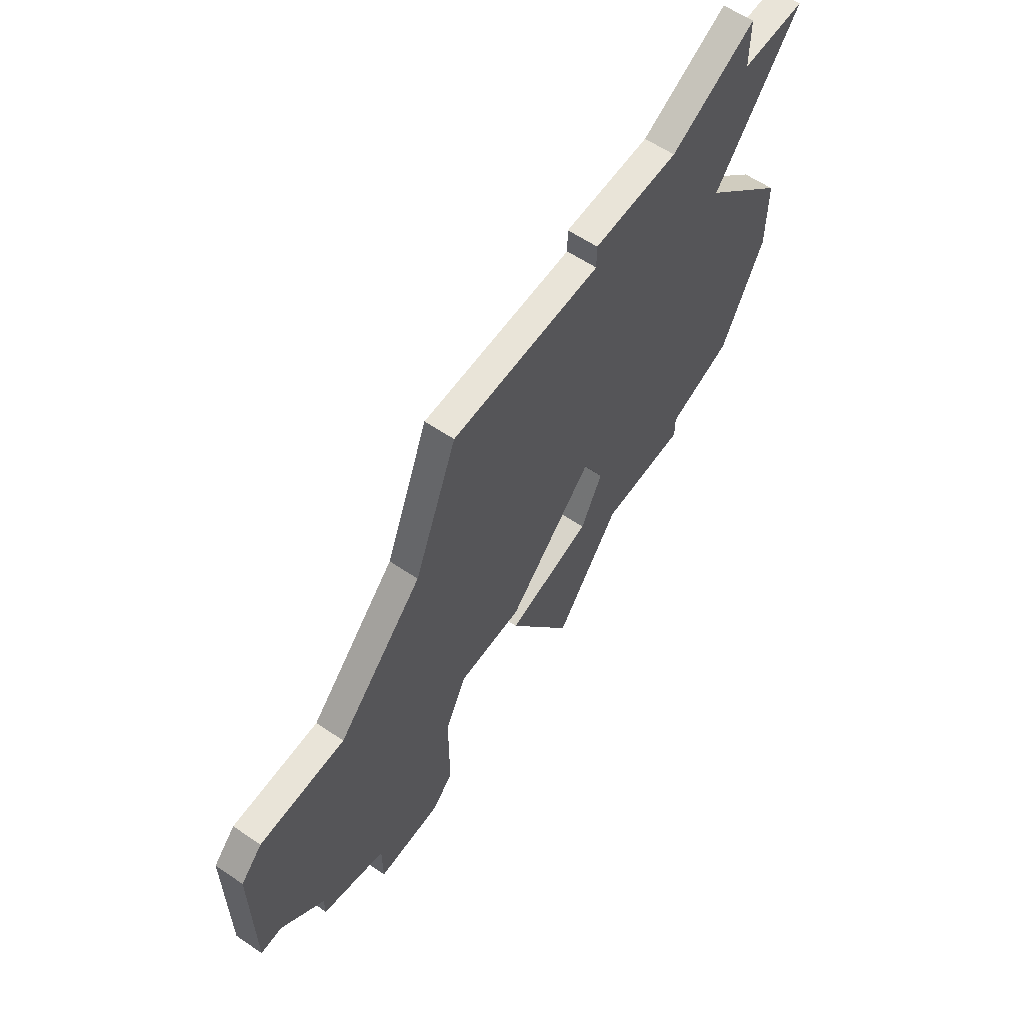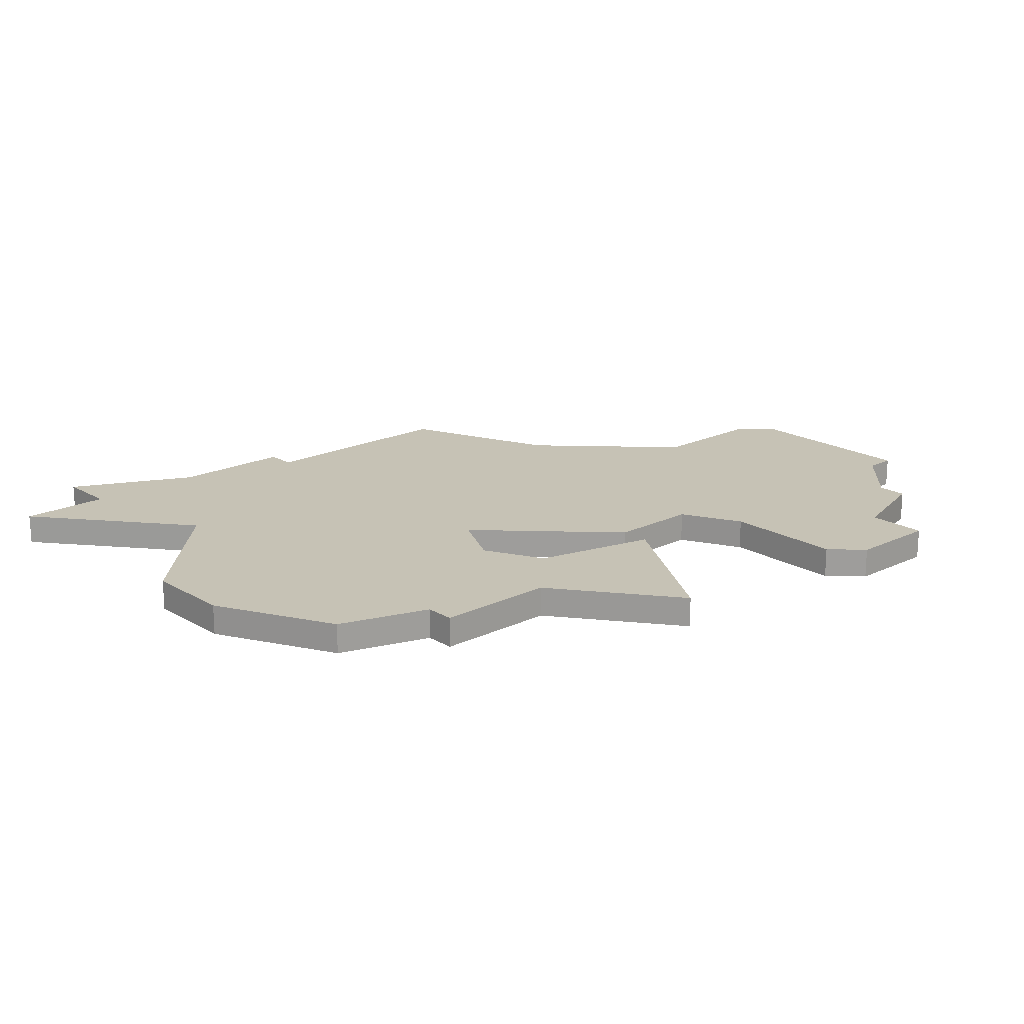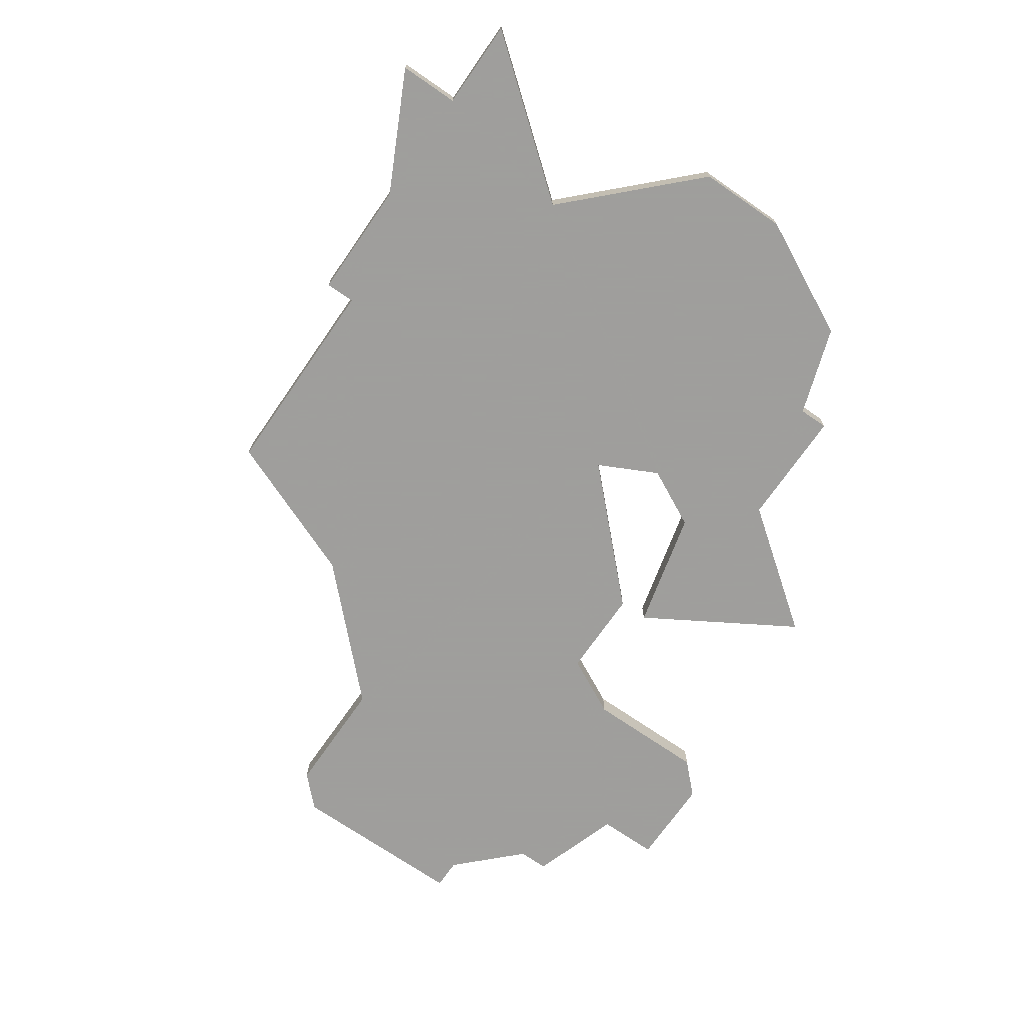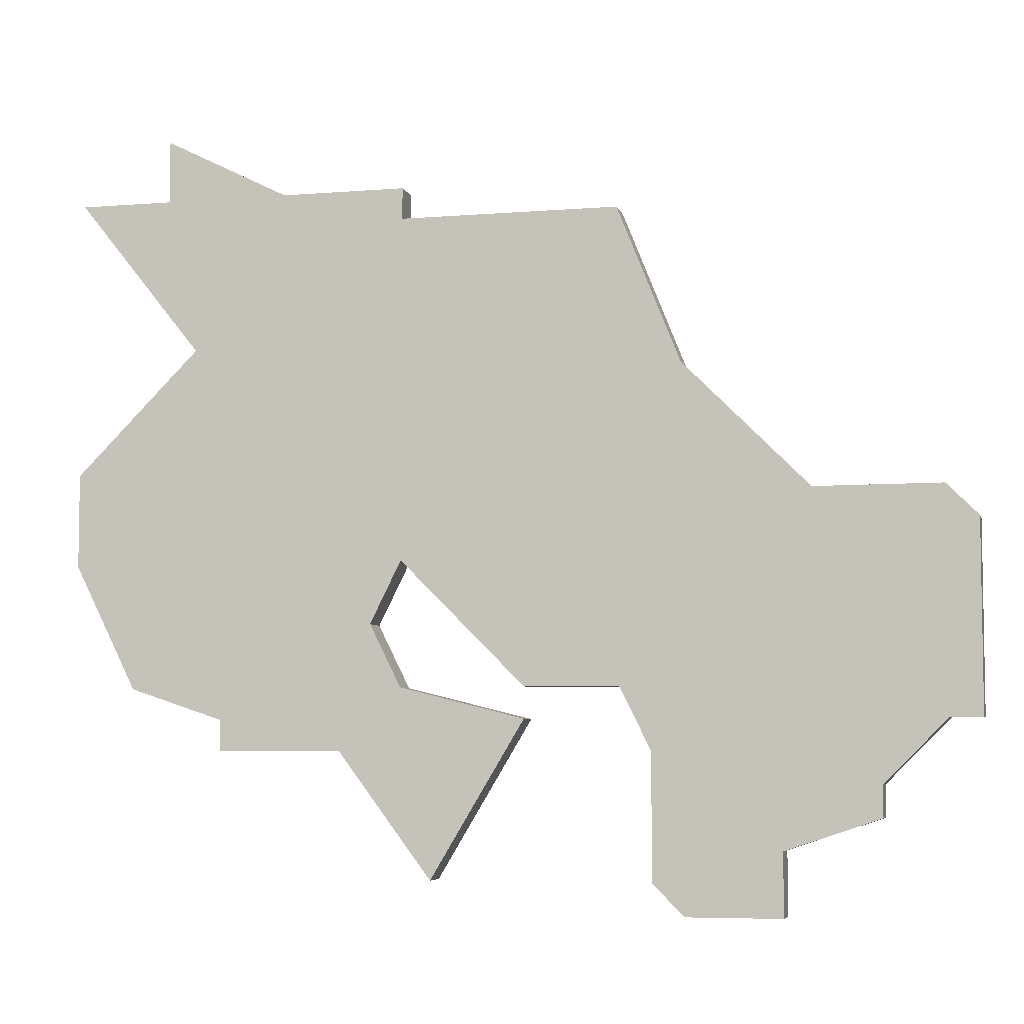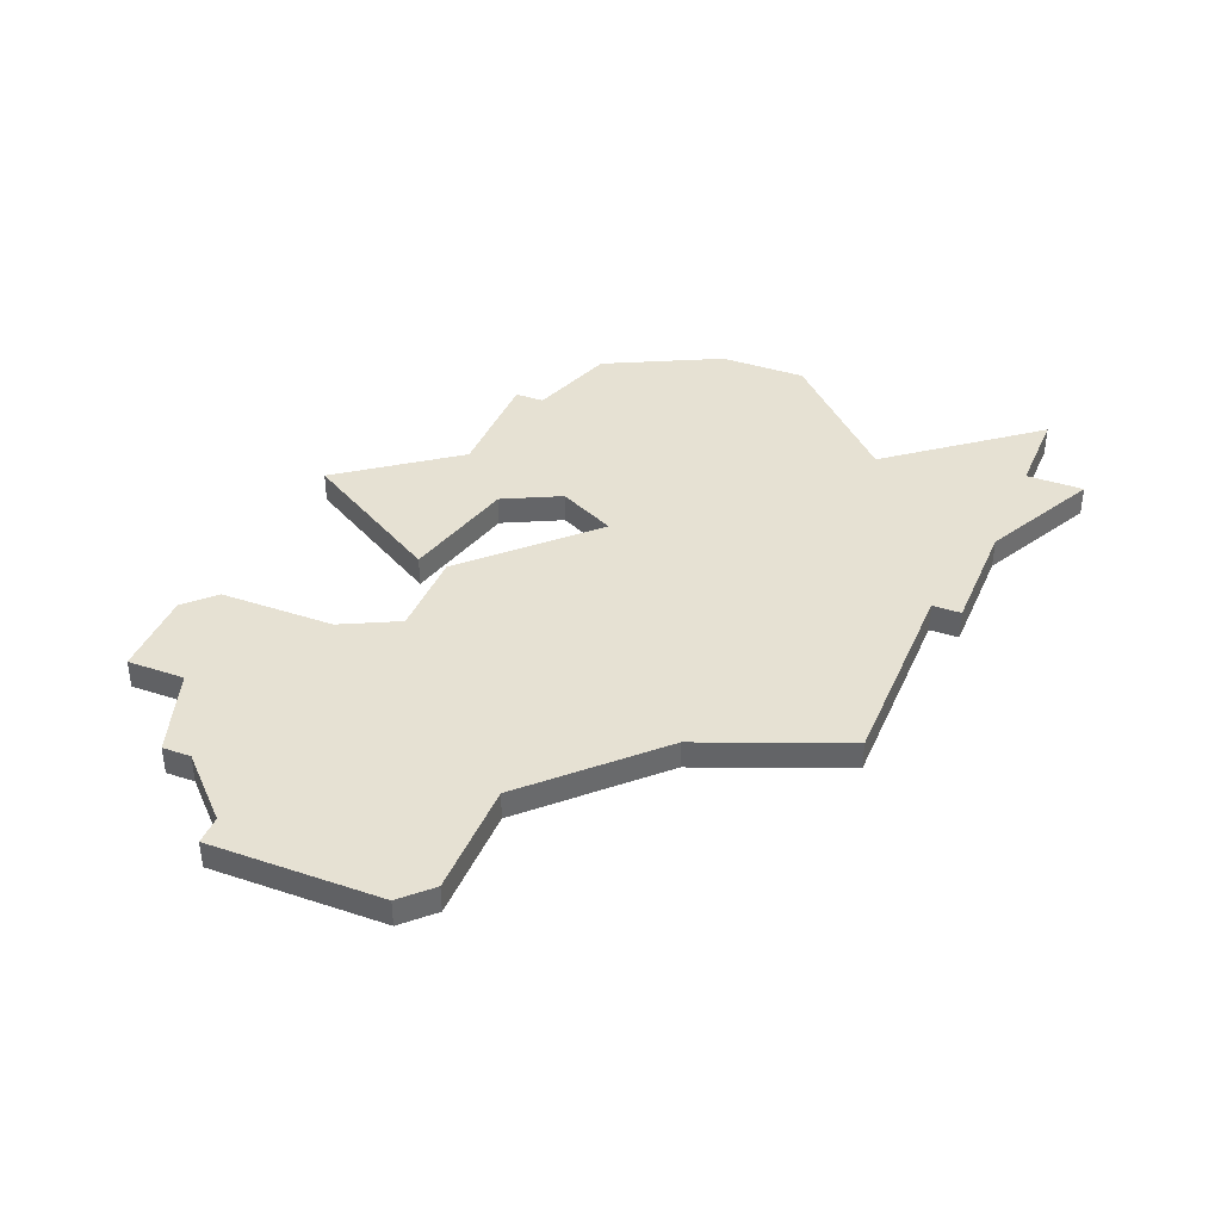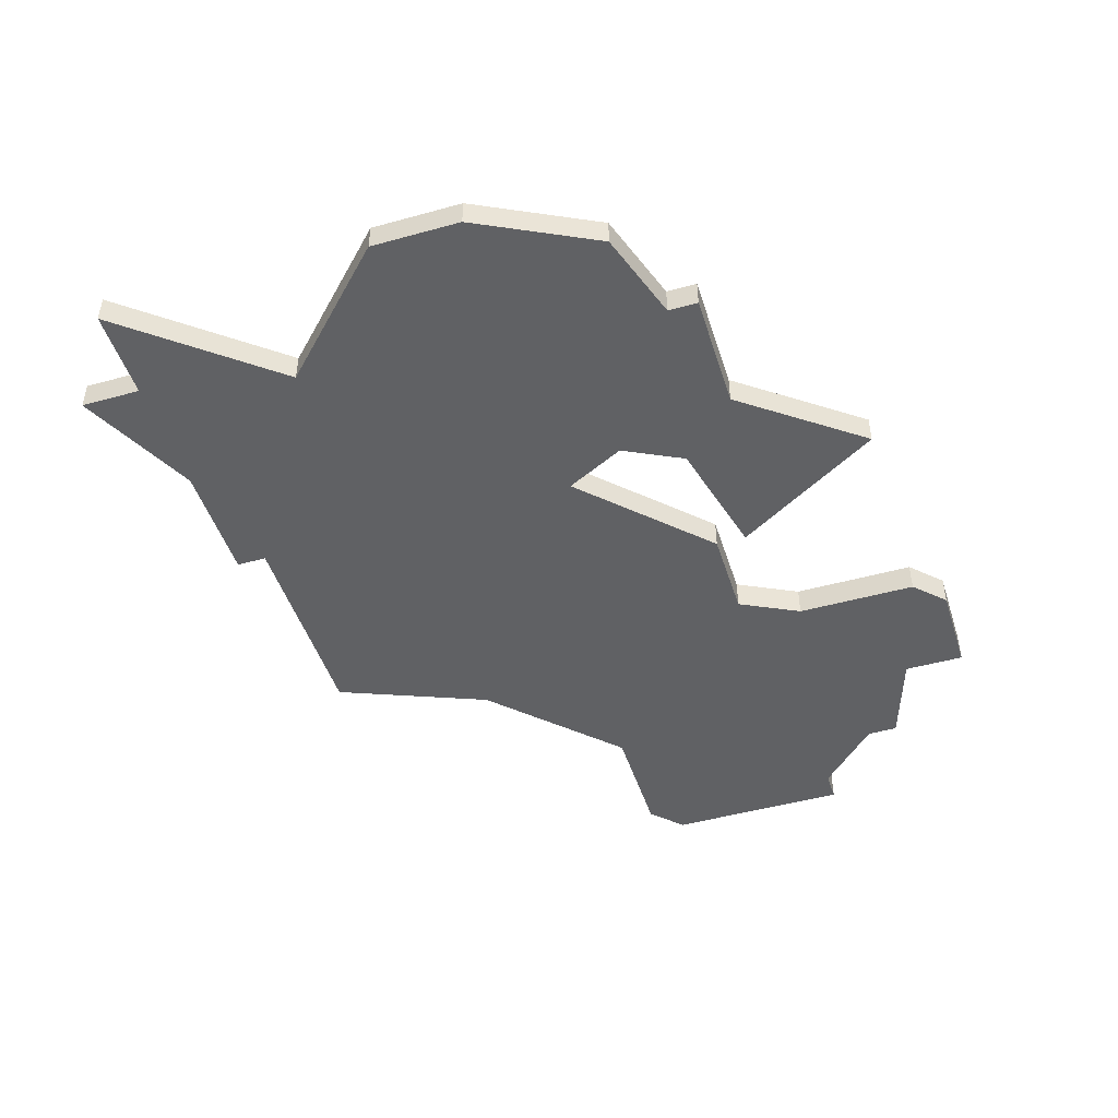
<metadata>
{"format":"obj","ext":"obj","renderer":"f3d","projection":"perspective","resolution":1024,"background":"white","views":[{"elev":60.1,"azim":124.7,"up":"+Y"},{"elev":18.9,"azim":-42.2,"up":"+Z"},{"elev":-71.1,"azim":-124.7,"up":"+Z"},{"elev":-6.0,"azim":13.9,"up":"+Y"},{"elev":38.8,"azim":112.3,"up":"+Z"},{"elev":-47.0,"azim":-72.6,"up":"+Z"}]}
</metadata>
<code>
v 1469 -1001 0
v 1469 -1003 0
v 1466 -1003 0
v 1470 -1008 0
v 1466 -1012 0
v 1466 -1015 0
v 1468 -1019 0
v 1471 -1020 0
v 1471 -1021 0
v 1475 -1021 0
v 1478 -1025 0
v 1481 -1020 0
v 1477 -1019 0
v 1476 -1017 0
v 1477 -1015 0
v 1481 -1019 0
v 1484 -1019 0
v 1485 -1021 0
v 1485 -1025 0
v 1486 -1026 0
v 1489 -1026 0
v 1489 -1024 0
v 1492 -1023 0
v 1492 -1022 0
v 1494 -1020 0
v 1495 -1020 0
v 1495 -1018 0
v 1495 -1014 0
v 1494 -1013 0
v 1490 -1013 0
v 1486 -1009 0
v 1484 -1004 0
v 1477 -1004 0
v 1477 -1003 0
v 1473 -1003 0
v 1469 -1001 1
v 1469 -1003 1
v 1466 -1003 1
v 1470 -1008 1
v 1466 -1012 1
v 1466 -1015 1
v 1468 -1019 1
v 1471 -1020 1
v 1471 -1021 1
v 1475 -1021 1
v 1478 -1025 1
v 1481 -1020 1
v 1477 -1019 1
v 1476 -1017 1
v 1477 -1015 1
v 1481 -1019 1
v 1484 -1019 1
v 1485 -1021 1
v 1485 -1025 1
v 1486 -1026 1
v 1489 -1026 1
v 1489 -1024 1
v 1492 -1023 1
v 1492 -1022 1
v 1494 -1020 1
v 1495 -1020 1
v 1495 -1018 1
v 1495 -1014 1
v 1494 -1013 1
v 1490 -1013 1
v 1486 -1009 1
v 1484 -1004 1
v 1477 -1004 1
v 1477 -1003 1
v 1473 -1003 1
f 2 1 35
f 4 3 2
f 6 5 4
f 8 7 6
f 10 9 8
f 12 11 10
f 17 16 15
f 20 19 18
f 22 21 20
f 24 23 22
f 27 26 25
f 29 28 27
f 33 32 31
f 35 34 33
f 4 2 35
f 8 6 4
f 12 10 8
f 22 20 18
f 25 24 22
f 29 27 25
f 33 31 30
f 4 35 33
f 13 12 8
f 22 18 17
f 29 25 22
f 4 33 30
f 13 8 4
f 29 22 17
f 14 13 4
f 29 17 15
f 15 14 4
f 30 29 15
f 15 4 30
f 70 36 37
f 37 38 39
f 39 40 41
f 41 42 43
f 43 44 45
f 45 46 47
f 50 51 52
f 53 54 55
f 55 56 57
f 57 58 59
f 60 61 62
f 62 63 64
f 66 67 68
f 68 69 70
f 70 37 39
f 39 41 43
f 43 45 47
f 53 55 57
f 57 59 60
f 60 62 64
f 65 66 68
f 68 70 39
f 43 47 48
f 52 53 57
f 57 60 64
f 65 68 39
f 39 43 48
f 52 57 64
f 39 48 49
f 50 52 64
f 39 49 50
f 50 64 65
f 65 39 50
f 37 36 2
f 2 36 1
f 38 37 3
f 3 37 2
f 39 38 4
f 4 38 3
f 40 39 5
f 5 39 4
f 41 40 6
f 6 40 5
f 42 41 7
f 7 41 6
f 43 42 8
f 8 42 7
f 44 43 9
f 9 43 8
f 45 44 10
f 10 44 9
f 46 45 11
f 11 45 10
f 47 46 12
f 12 46 11
f 48 47 13
f 13 47 12
f 49 48 14
f 14 48 13
f 50 49 15
f 15 49 14
f 51 50 16
f 16 50 15
f 52 51 17
f 17 51 16
f 53 52 18
f 18 52 17
f 54 53 19
f 19 53 18
f 55 54 20
f 20 54 19
f 56 55 21
f 21 55 20
f 57 56 22
f 22 56 21
f 58 57 23
f 23 57 22
f 59 58 24
f 24 58 23
f 60 59 25
f 25 59 24
f 61 60 26
f 26 60 25
f 62 61 27
f 27 61 26
f 63 62 28
f 28 62 27
f 64 63 29
f 29 63 28
f 65 64 30
f 30 64 29
f 66 65 31
f 31 65 30
f 67 66 32
f 32 66 31
f 68 67 33
f 33 67 32
f 69 68 34
f 34 68 33
f 36 70 1
f 1 70 35
f 70 69 35
f 35 69 34

</code>
